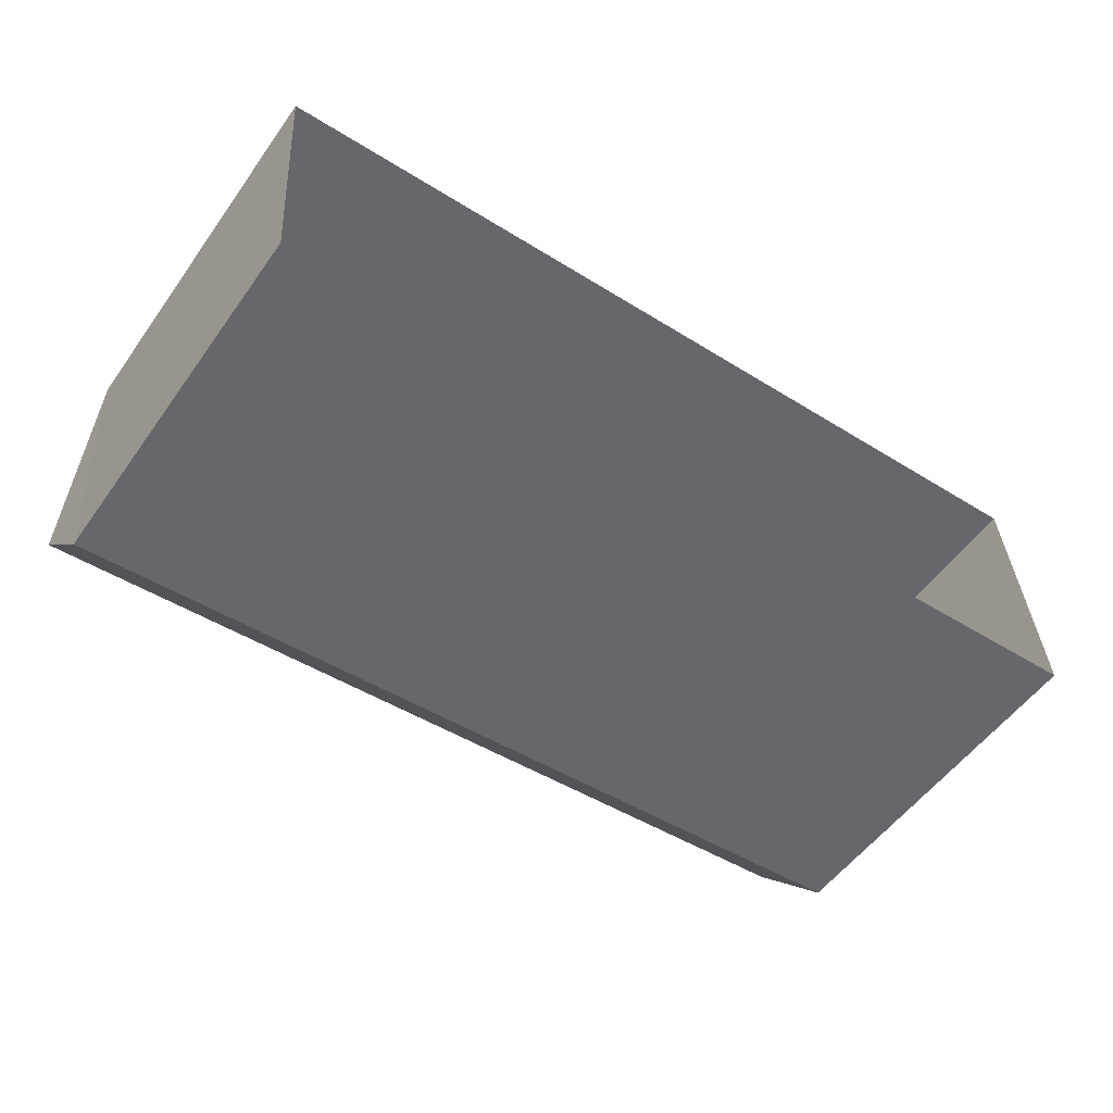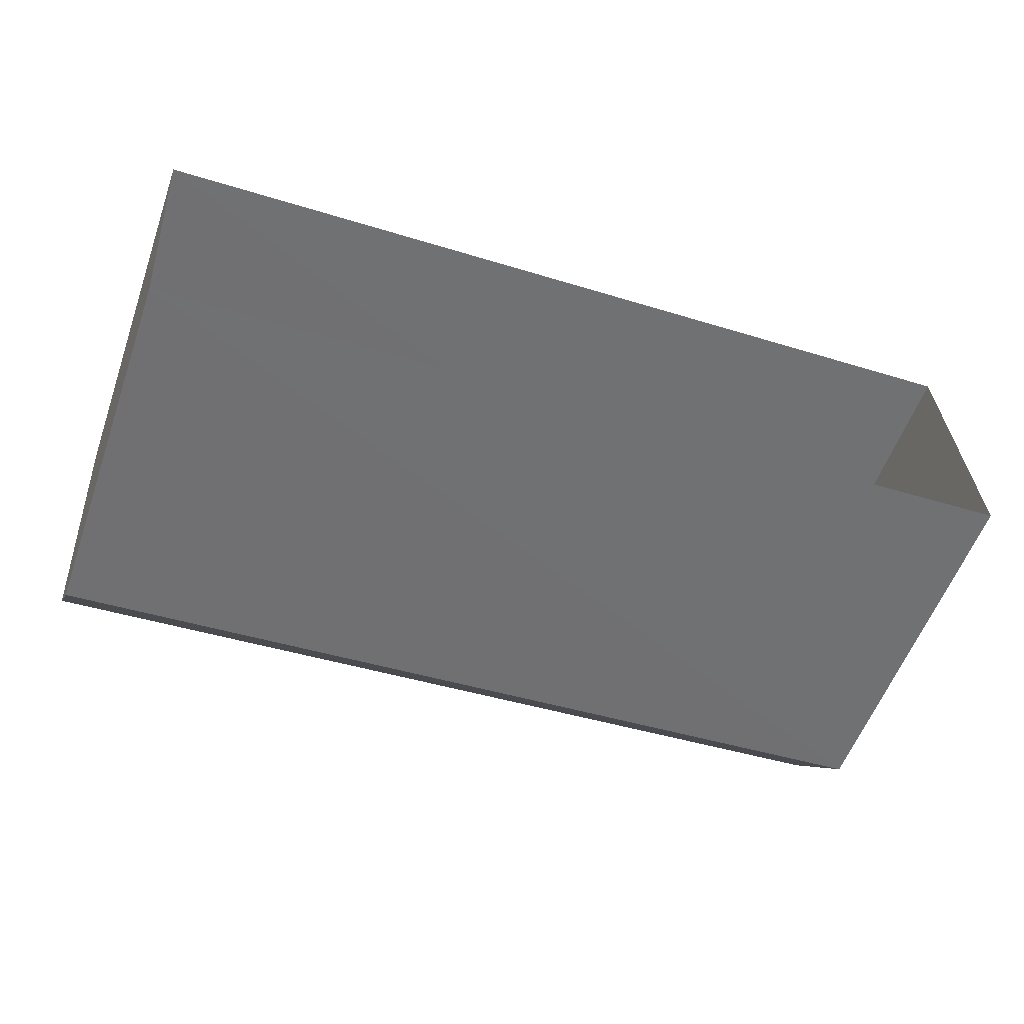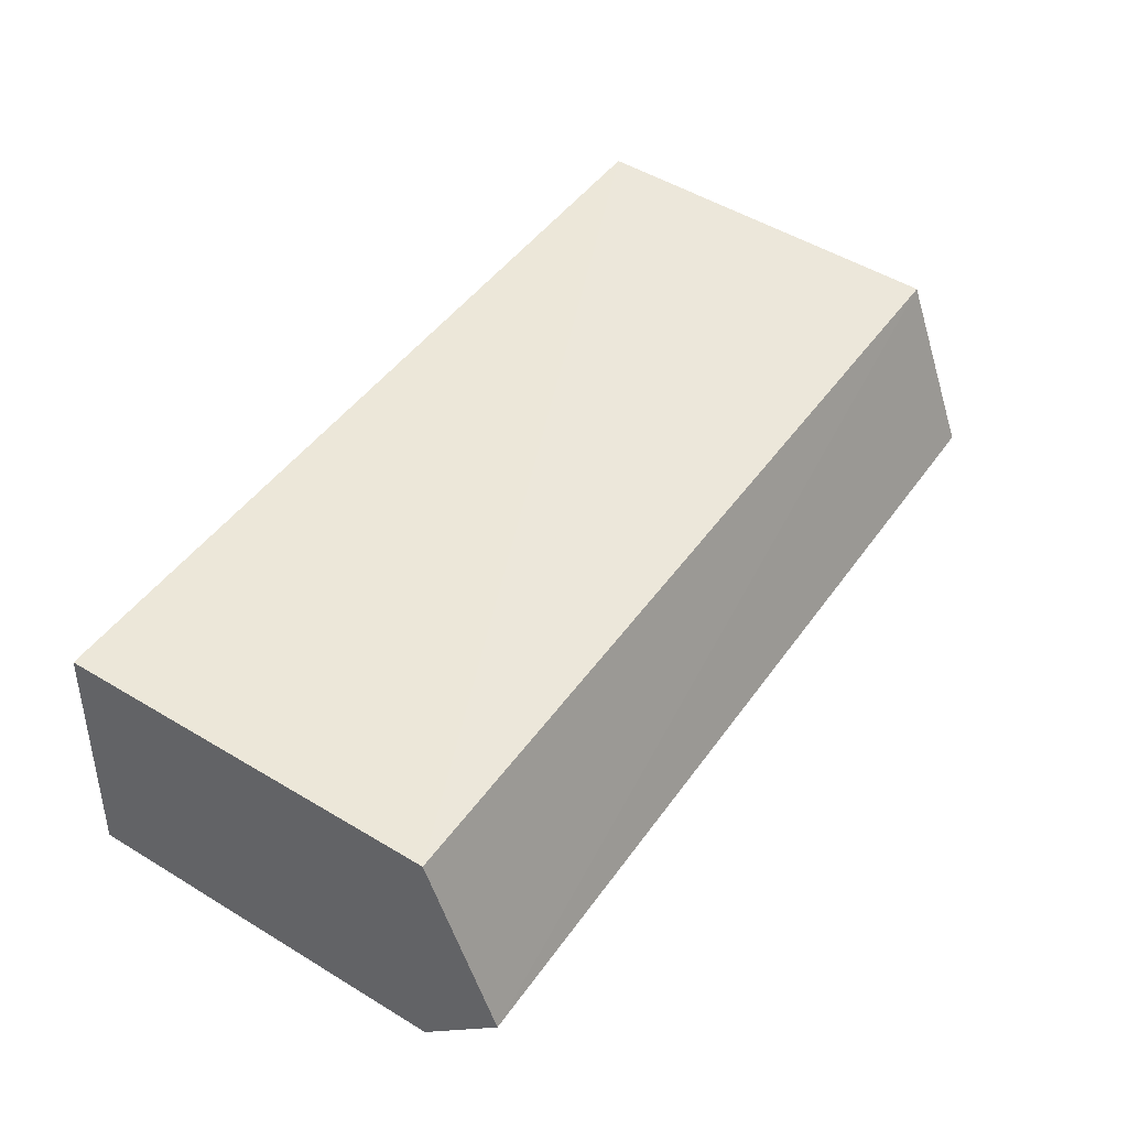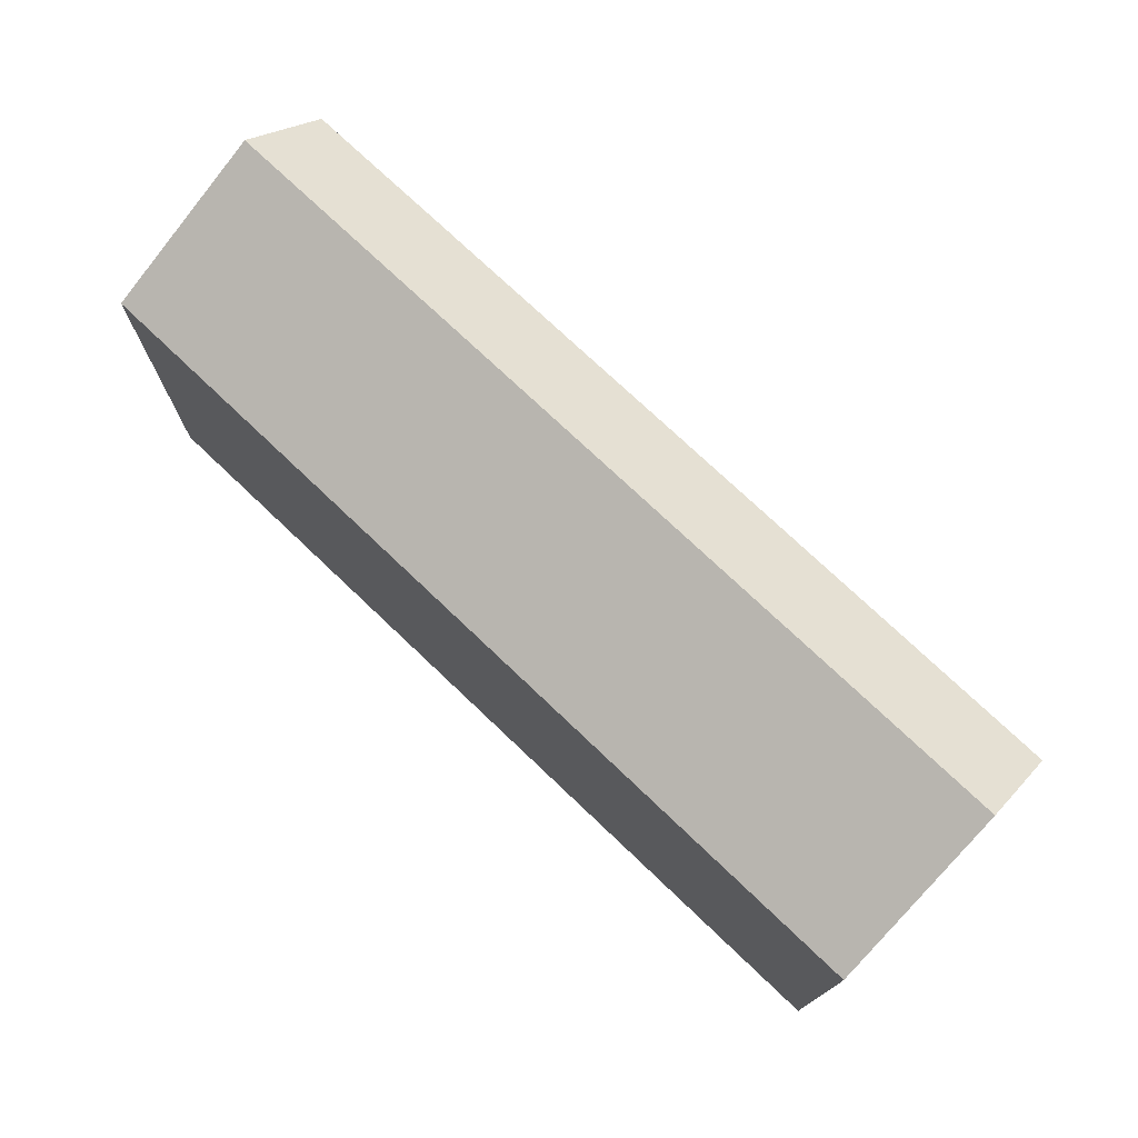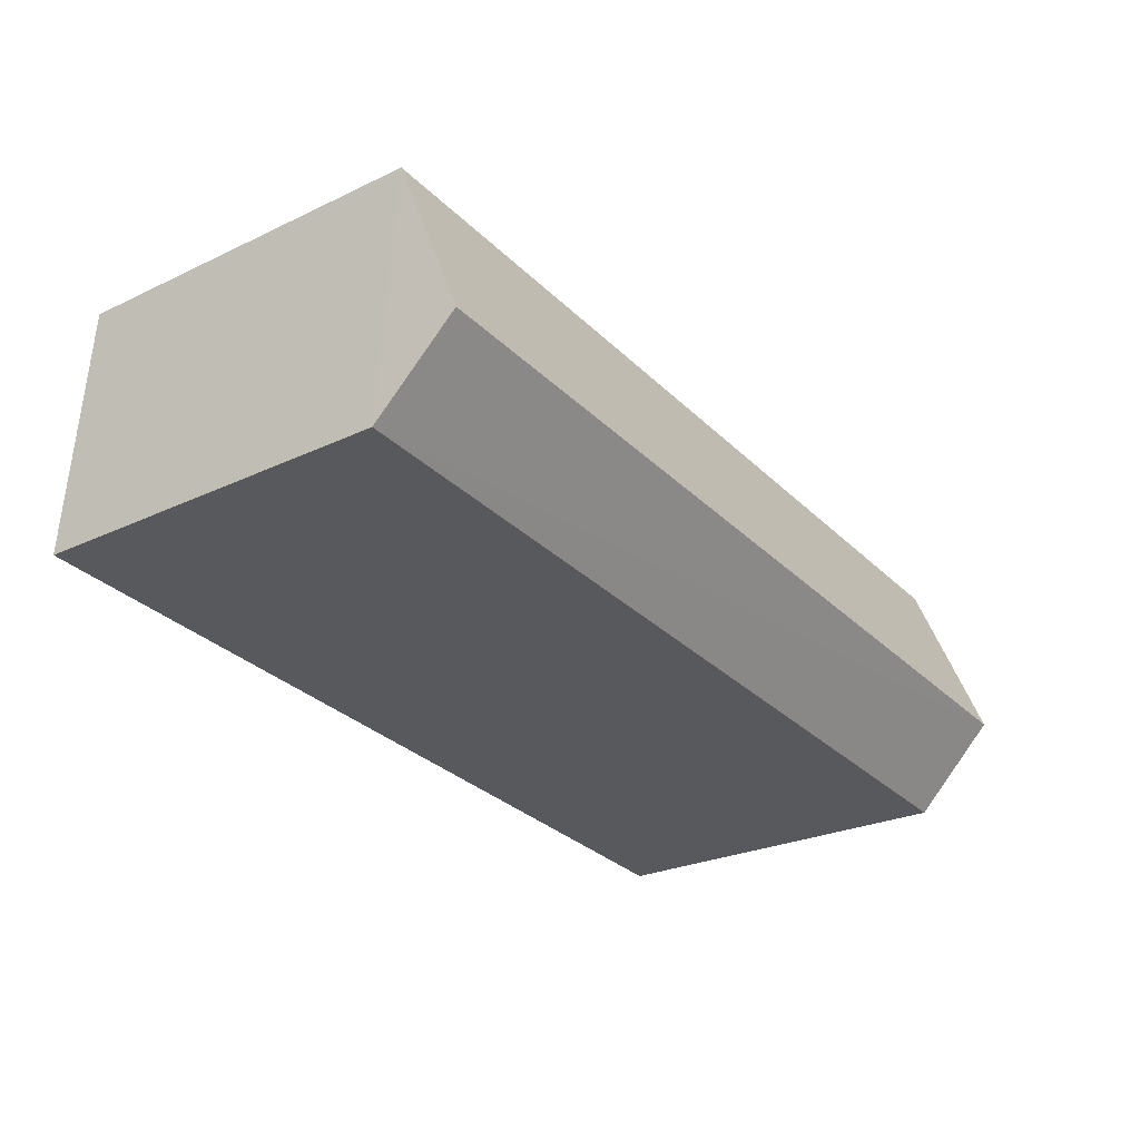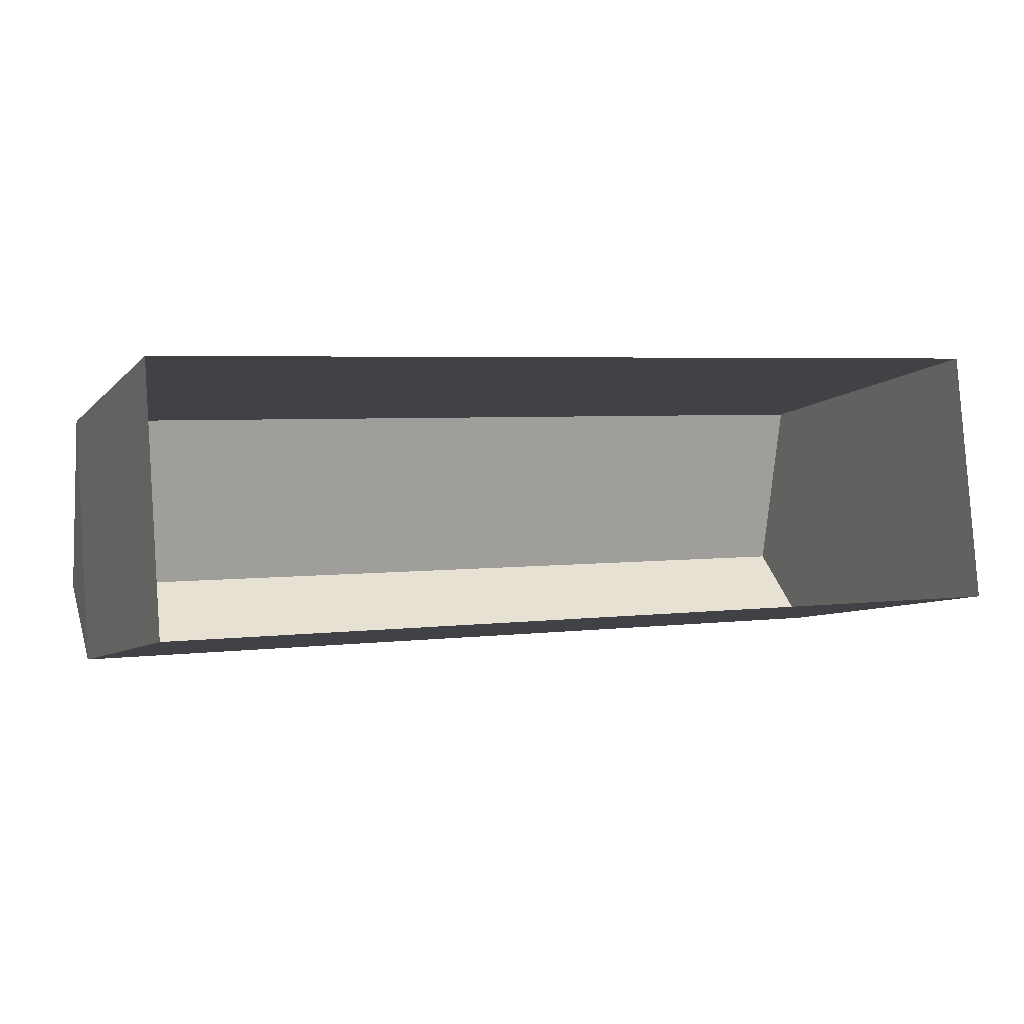
<metadata>
{"format":"obj","ext":"obj","renderer":"f3d","projection":"perspective","resolution":1024,"background":"white","views":[{"elev":-54.5,"azim":144.8,"up":"+Y"},{"elev":-56.2,"azim":160.3,"up":"+Y"},{"elev":51.3,"azim":-56.7,"up":"+Y"},{"elev":74.3,"azim":-140.8,"up":"+Z"},{"elev":-25.8,"azim":-53.1,"up":"+Y"},{"elev":-7.2,"azim":157.6,"up":"+Y"}]}
</metadata>
<code>
v -3.731e+05 -1.057e+05 21.3
v -3.731e+05 -1.057e+05 21.3
v -3.731e+05 -1.057e+05 21.3
v -3.731e+05 -1.057e+05 21.3
v -3.731e+05 -1.057e+05 27.61
v -3.731e+05 -1.057e+05 27.61
v -3.731e+05 -1.057e+05 28.91
v -3.731e+05 -1.057e+05 28.9
v -3.731e+05 -1.057e+05 27.62
v -3.731e+05 -1.057e+05 27.62
f 1 2 3
f 4 1 3
f 5 6 7
f 8 5 7
f 9 10 8
f 7 9 8
f 6 4 9
f 6 9 7
f 4 3 9
f 9 3 2
f 10 9 2
f 6 1 4
f 6 5 1
f 2 1 10
f 10 5 8
f 10 1 5

</code>
